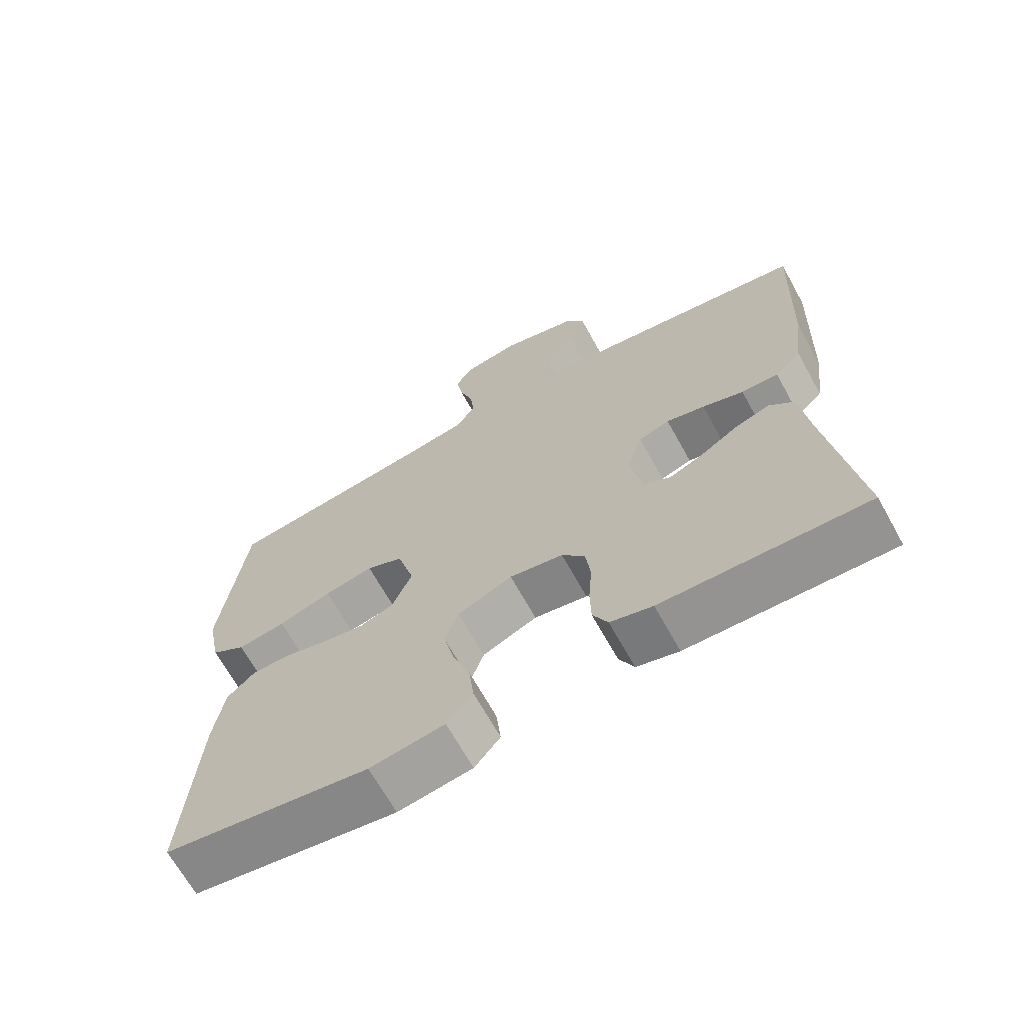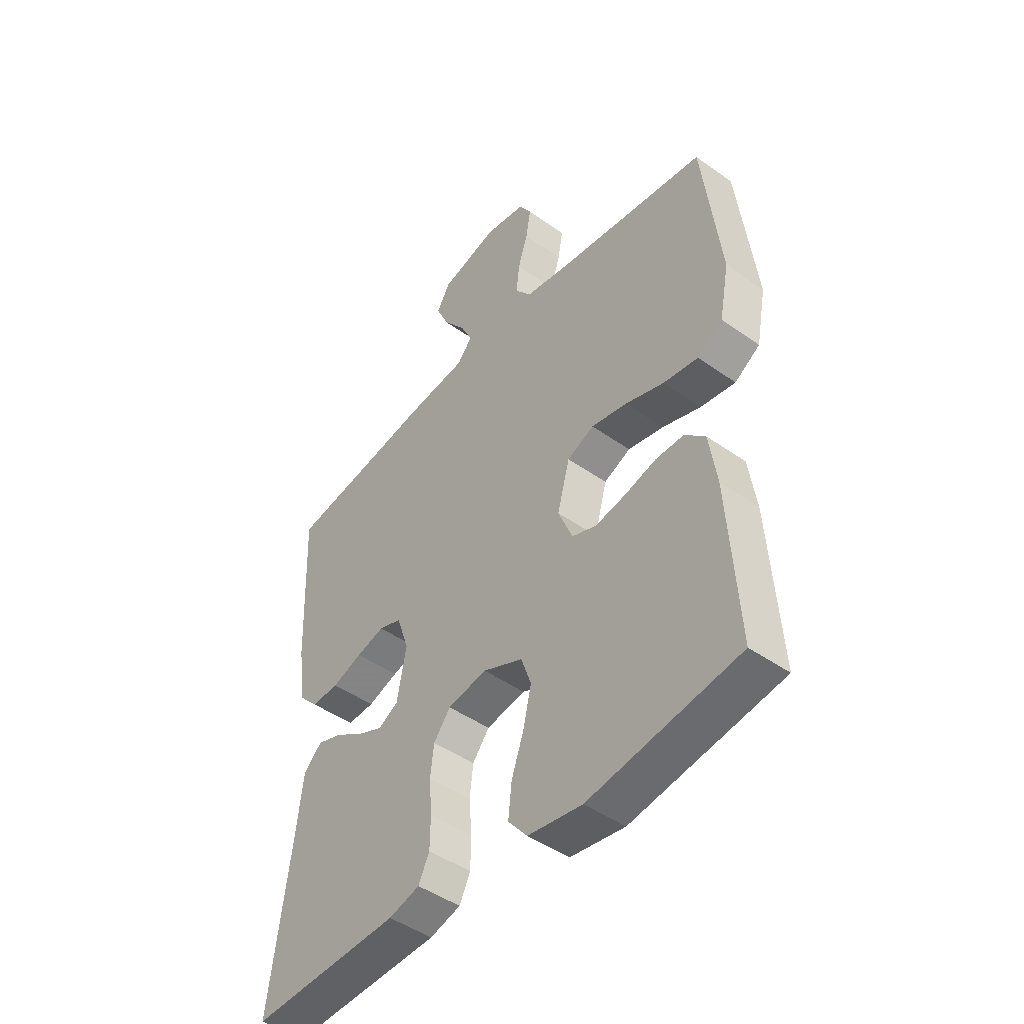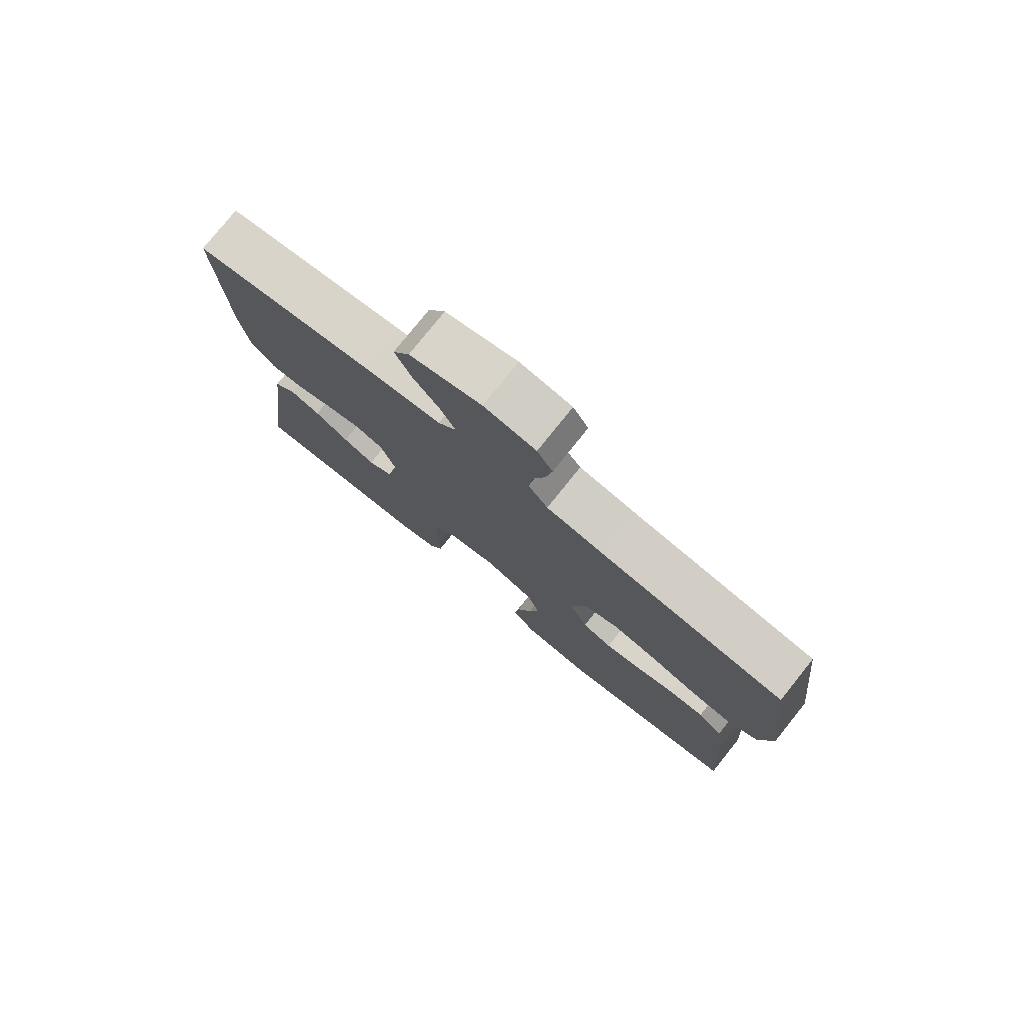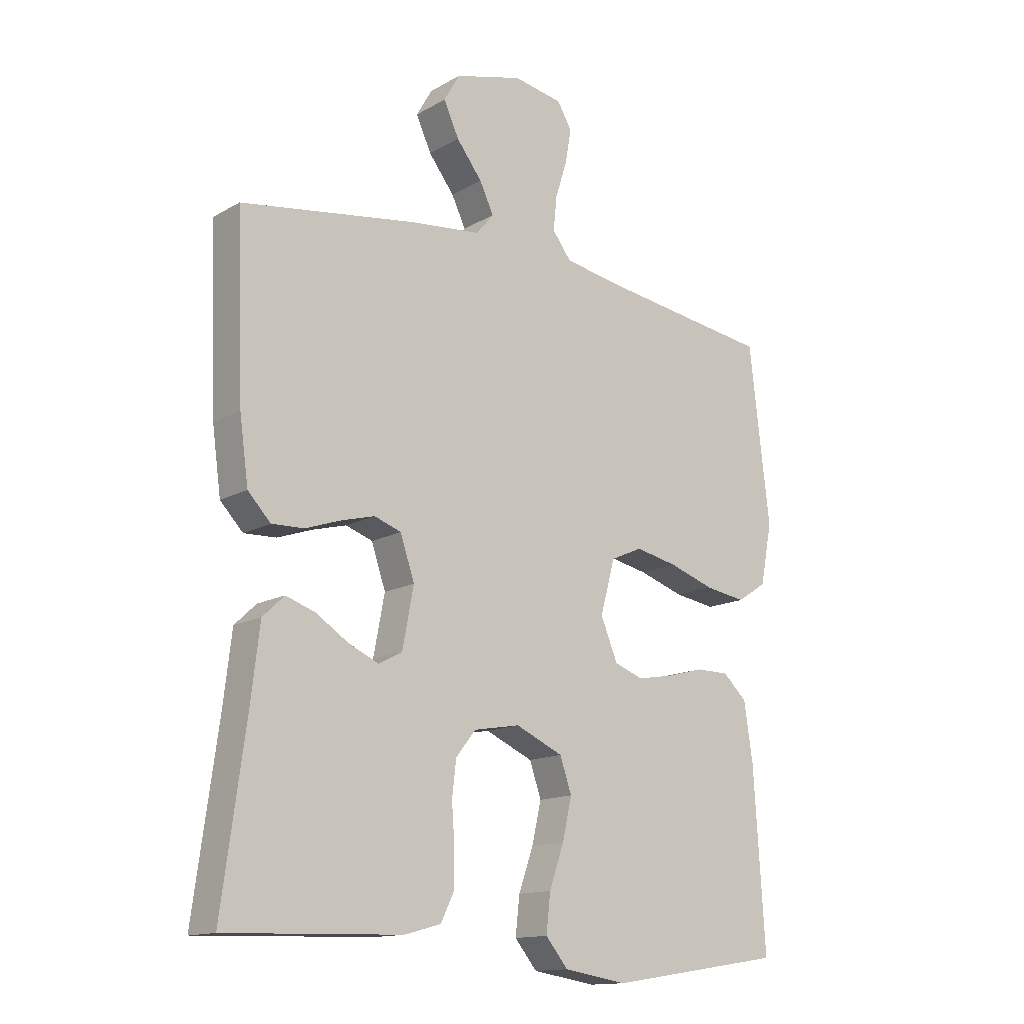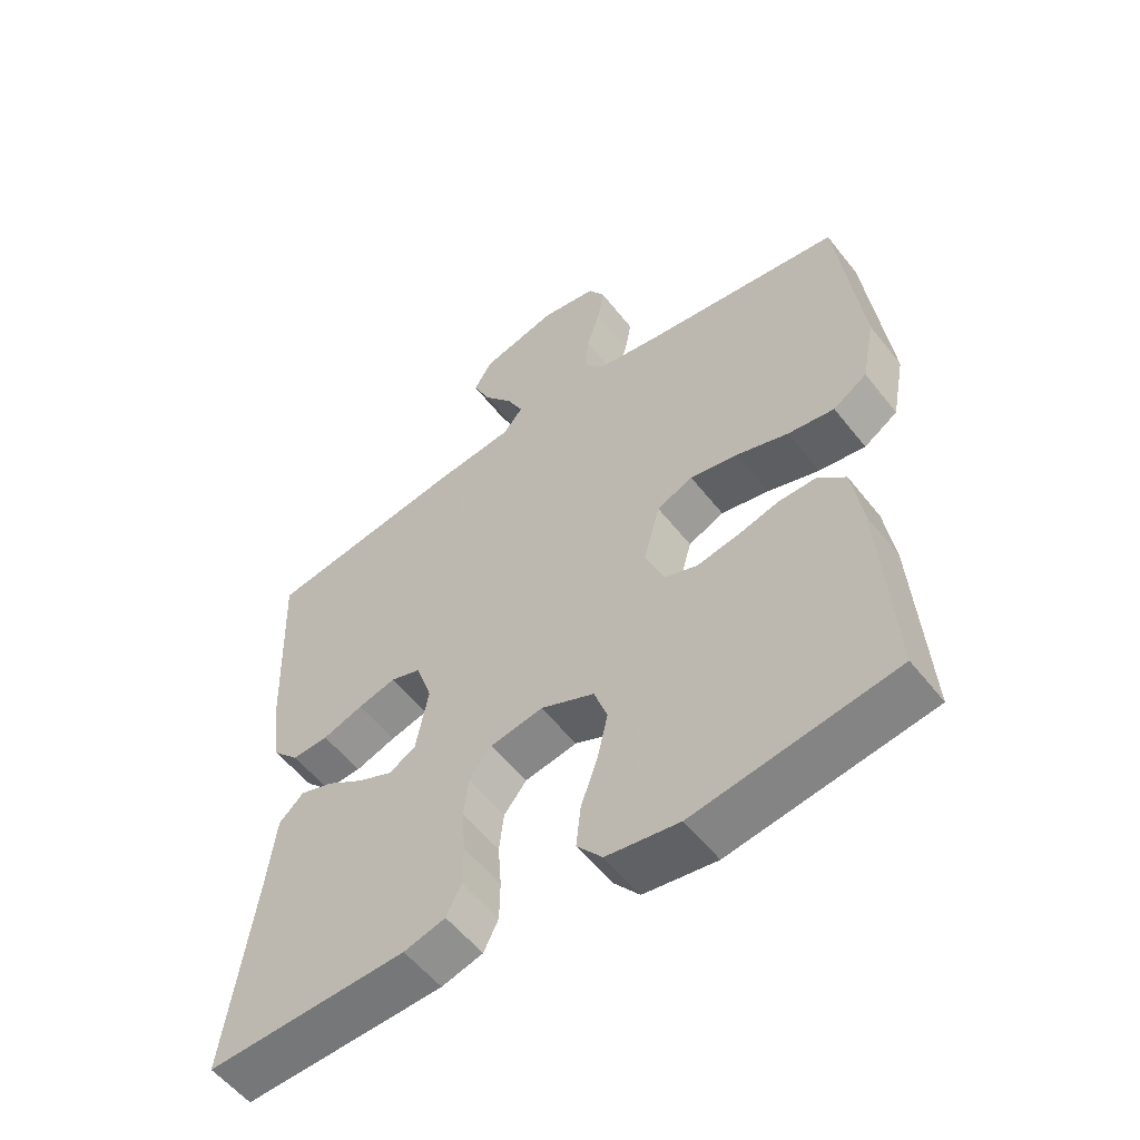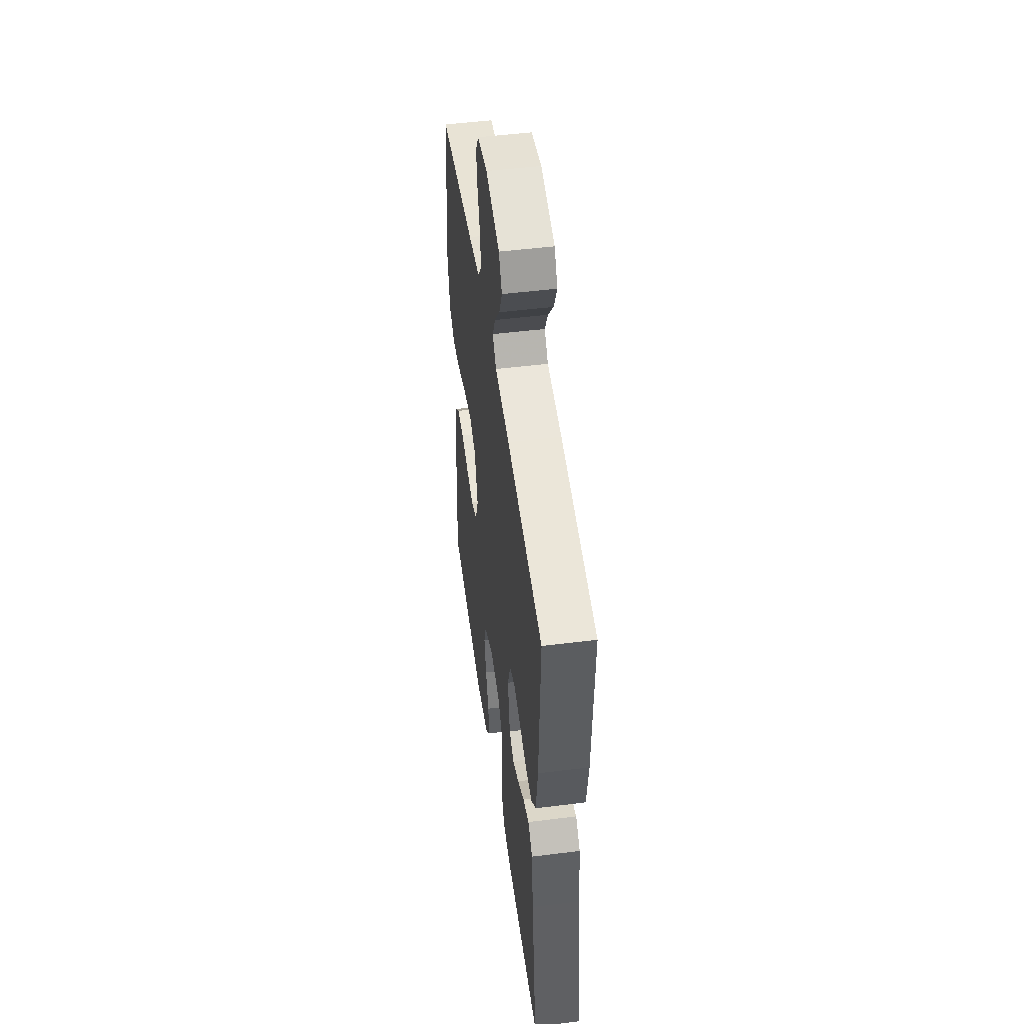
<metadata>
{"format":"obj","ext":"obj","renderer":"f3d","projection":"perspective","resolution":1024,"background":"white","views":[{"elev":-67.8,"azim":29.1,"up":"+Z"},{"elev":-46.3,"azim":-129.0,"up":"+Z"},{"elev":78.0,"azim":-141.3,"up":"+Z"},{"elev":-14.2,"azim":140.8,"up":"+Z"},{"elev":-55.8,"azim":-142.4,"up":"+Z"},{"elev":49.7,"azim":82.1,"up":"+Z"}]}
</metadata>
<code>
v -0.5 0.07 0.5
v -0.2 0.07 0.542
v -0.105 0.07 0.559
v -0.073 0.07 0.601
v -0.079 0.07 0.659
v -0.099 0.07 0.722
v -0.109 0.07 0.78
v -0.084 0.07 0.822
v 0 0.07 0.837
v 0.116 0.07 0.806
v 0.143 0.07 0.759
v 0.117 0.07 0.702
v 0.073 0.07 0.645
v 0.049 0.07 0.595
v 0.079 0.07 0.559
v 0.2 0.07 0.546
v 0.5 0.07 0.5
v 0.488 0.07 0.2
v 0.473 0.07 0.091
v 0.434 0.07 0.05
v 0.379 0.07 0.052
v 0.318 0.07 0.073
v 0.261 0.07 0.088
v 0.215 0.07 0.072
v 0.191 0.07 0
v 0.21 0.07 -0.1
v 0.25 0.07 -0.122
v 0.302 0.07 -0.099
v 0.358 0.07 -0.063
v 0.408 0.07 -0.046
v 0.445 0.07 -0.081
v 0.459 0.07 -0.2
v 0.5 0.07 -0.5
v 0.2 0.07 -0.491
v 0.138 0.07 -0.474
v 0.116 0.07 -0.429
v 0.115 0.07 -0.368
v 0.12 0.07 -0.301
v 0.113 0.07 -0.241
v 0.079 0.07 -0.198
v 0 0.07 -0.184
v -0.081 0.07 -0.22
v -0.101 0.07 -0.278
v -0.085 0.07 -0.348
v -0.06 0.07 -0.419
v -0.053 0.07 -0.483
v -0.091 0.07 -0.529
v -0.2 0.07 -0.546
v -0.5 0.07 -0.5
v -0.481 0.07 -0.2
v -0.466 0.07 -0.099
v -0.425 0.07 -0.06
v -0.368 0.07 -0.06
v -0.305 0.07 -0.077
v -0.243 0.07 -0.088
v -0.194 0.07 -0.07
v -0.165 0.07 0
v -0.19 0.07 0.092
v -0.244 0.07 0.116
v -0.316 0.07 0.101
v -0.394 0.07 0.075
v -0.464 0.07 0.064
v -0.515 0.07 0.097
v -0.535 0.07 0.2
v -0.5 0 0.5
v -0.2 0 0.542
v -0.105 0 0.559
v -0.073 0 0.601
v -0.079 0 0.659
v -0.099 0 0.722
v -0.109 0 0.78
v -0.084 0 0.822
v 0 0 0.837
v 0.116 0 0.806
v 0.143 0 0.759
v 0.117 0 0.702
v 0.073 0 0.645
v 0.049 0 0.595
v 0.079 0 0.559
v 0.2 0 0.546
v 0.5 0 0.5
v 0.488 0 0.2
v 0.473 0 0.091
v 0.434 0 0.05
v 0.379 0 0.052
v 0.318 0 0.073
v 0.261 0 0.088
v 0.215 0 0.072
v 0.191 0 0
v 0.21 0 -0.1
v 0.25 0 -0.122
v 0.302 0 -0.099
v 0.358 0 -0.063
v 0.408 0 -0.046
v 0.445 0 -0.081
v 0.459 0 -0.2
v 0.5 0 -0.5
v 0.2 0 -0.491
v 0.138 0 -0.474
v 0.116 0 -0.429
v 0.115 0 -0.368
v 0.12 0 -0.301
v 0.113 0 -0.241
v 0.079 0 -0.198
v 0 0 -0.184
v -0.081 0 -0.22
v -0.101 0 -0.278
v -0.085 0 -0.348
v -0.06 0 -0.419
v -0.053 0 -0.483
v -0.091 0 -0.529
v -0.2 0 -0.546
v -0.5 0 -0.5
v -0.481 0 -0.2
v -0.466 0 -0.099
v -0.425 0 -0.06
v -0.368 0 -0.06
v -0.305 0 -0.077
v -0.243 0 -0.088
v -0.194 0 -0.07
v -0.165 0 0
v -0.19 0 0.092
v -0.244 0 0.116
v -0.316 0 0.101
v -0.394 0 0.075
v -0.464 0 0.064
v -0.515 0 0.097
v -0.535 0 0.2
f 64 1 2
f 63 64 2
f 62 63 2
f 61 62 2
f 60 61 2
f 59 60 2 3
f 58 59 3 4
f 57 58 4
f 52 53 54
f 51 52 54
f 50 51 54
f 49 50 54
f 48 49 54
f 47 48 54
f 46 47 54
f 45 46 54
f 44 45 54
f 43 44 54 55
f 42 43 55 56
f 36 37 38
f 35 36 38
f 34 35 38
f 33 34 38
f 32 33 38
f 32 38 39
f 31 32 39
f 30 31 39
f 29 30 39
f 28 29 39
f 27 28 39 40
f 20 21 22
f 19 20 22
f 18 19 22
f 17 18 22
f 16 17 22
f 15 16 22
f 14 15 22 23
f 11 12 13
f 10 11 13
f 9 10 13
f 8 9 13
f 7 8 13
f 6 7 13
f 5 6 13
f 4 5 13 14
f 14 23 24
f 4 14 24
f 57 4 24
f 57 24 25
f 56 57 25
f 42 56 25
f 41 42 25
f 26 27 40 41
f 25 26 41
f 66 65 128
f 66 128 127
f 66 127 126
f 66 126 125
f 66 125 124
f 67 66 124 123
f 68 67 123 122
f 68 122 121
f 118 117 116
f 118 116 115
f 118 115 114
f 118 114 113
f 118 113 112
f 118 112 111
f 118 111 110
f 118 110 109
f 118 109 108
f 119 118 108 107
f 120 119 107 106
f 102 101 100
f 102 100 99
f 102 99 98
f 102 98 97
f 102 97 96
f 103 102 96
f 103 96 95
f 103 95 94
f 103 94 93
f 103 93 92
f 104 103 92 91
f 86 85 84
f 86 84 83
f 86 83 82
f 86 82 81
f 86 81 80
f 86 80 79
f 87 86 79 78
f 77 76 75
f 77 75 74
f 77 74 73
f 77 73 72
f 77 72 71
f 77 71 70
f 77 70 69
f 78 77 69 68
f 88 87 78
f 88 78 68
f 88 68 121
f 89 88 121
f 89 121 120
f 89 120 106
f 89 106 105
f 105 104 91 90
f 105 90 89
f 1 65 66 2
f 2 66 67 3
f 3 67 68 4
f 4 68 69 5
f 5 69 70 6
f 6 70 71 7
f 7 71 72 8
f 8 72 73 9
f 9 73 74 10
f 10 74 75 11
f 11 75 76 12
f 12 76 77 13
f 13 77 78 14
f 14 78 79 15
f 15 79 80 16
f 16 80 81 17
f 17 81 82 18
f 18 82 83 19
f 19 83 84 20
f 20 84 85 21
f 21 85 86 22
f 22 86 87 23
f 23 87 88 24
f 24 88 89 25
f 25 89 90 26
f 26 90 91 27
f 27 91 92 28
f 28 92 93 29
f 29 93 94 30
f 30 94 95 31
f 31 95 96 32
f 32 96 97 33
f 33 97 98 34
f 34 98 99 35
f 35 99 100 36
f 36 100 101 37
f 37 101 102 38
f 38 102 103 39
f 39 103 104 40
f 40 104 105 41
f 41 105 106 42
f 42 106 107 43
f 43 107 108 44
f 44 108 109 45
f 45 109 110 46
f 46 110 111 47
f 47 111 112 48
f 48 112 113 49
f 49 113 114 50
f 50 114 115 51
f 51 115 116 52
f 52 116 117 53
f 53 117 118 54
f 54 118 119 55
f 55 119 120 56
f 56 120 121 57
f 57 121 122 58
f 58 122 123 59
f 59 123 124 60
f 60 124 125 61
f 61 125 126 62
f 62 126 127 63
f 63 127 128 64
f 64 128 65 1

</code>
